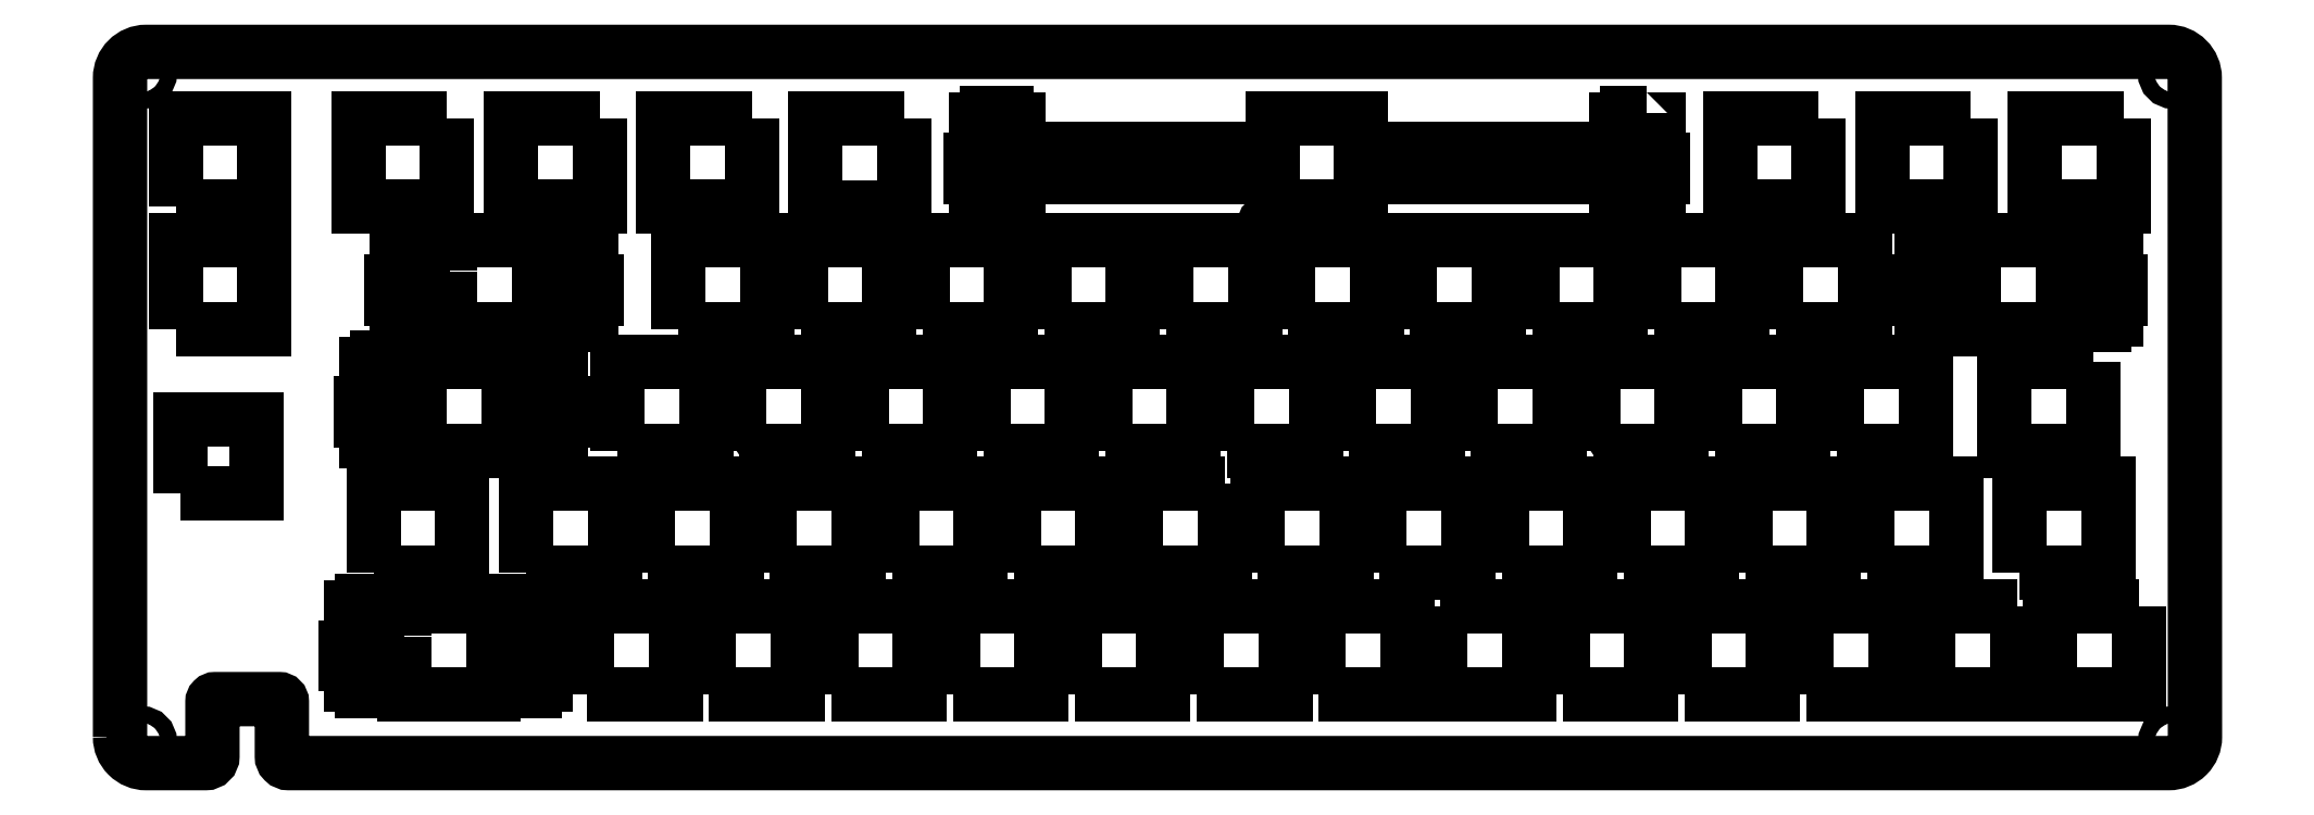
<metadata>
{"format":"dxf","ext":"dxf","renderer":"ezdxf+matplotlib","layout":"modelspace","background":"white","min_lineweight":24,"dpi":150}
</metadata>
<code>
0
SECTION
2
ENTITIES
0
LWPOLYLINE
8
0
90
4
70
1
43
0
10
-329.3
20
79.69
10
-315.5
20
79.69
10
-315.5
20
93.54
10
-329.3
20
93.54
0
LWPOLYLINE
8
0
90
48
70
1
43
0
10
-286.5
20
88.9
10
-288.2
20
88.9
10
-288.2
20
93.37
10
-289.9
20
93.37
10
-289.9
20
94.35
10
-293
20
94.35
10
-293
20
93.37
10
-294.8
20
93.37
10
-294.8
20
87.1
10
-295.6
20
87.1
10
-295.6
20
84.45
10
-294.8
20
84.45
10
-294.8
20
81.22
10
-293
20
81.22
10
-293
20
80.3
10
-289.9
20
80.3
10
-289.9
20
81.22
10
-288.2
20
81.22
10
-288.2
20
84.45
10
-286.5
20
84.45
10
-286.5
20
79.73
10
-272.6
20
79.73
10
-272.6
20
84.45
10
-271
20
84.45
10
-271
20
81.22
10
-269.2
20
81.22
10
-269.2
20
80.3
10
-266.1
20
80.3
10
-266.1
20
81.22
10
-264.4
20
81.22
10
-264.4
20
84.45
10
-263.5
20
84.45
10
-263.5
20
87.1
10
-264.4
20
87.1
10
-264.4
20
93.37
10
-266.1
20
93.37
10
-266.1
20
94.35
10
-269.2
20
94.35
10
-269.2
20
93.37
10
-271
20
93.37
10
-271
20
88.9
10
-272.6
20
88.9
10
-272.6
20
93.58
10
-272.6
20
93.58
10
-272.6
20
93.6
10
-286.5
20
93.6
10
-286.5
20
93.58
10
-286.5
20
93.58
0
LWPOLYLINE
8
0
90
4
70
1
43
0
10
-250.8
20
79.73
10
-236.9
20
79.73
10
-236.9
20
93.58
10
-250.8
20
93.58
0
LWPOLYLINE
8
0
90
4
70
1
43
0
10
-222.2
20
60.7
10
-208.3
20
60.7
10
-208.3
20
74.55
10
-222.2
20
74.55
0
LWPOLYLINE
8
0
90
4
70
1
43
0
10
-184.1
20
60.7
10
-170.2
20
60.7
10
-170.2
20
74.55
10
-184.1
20
74.55
0
LWPOLYLINE
8
0
90
4
70
1
43
0
10
-126.9
20
60.7
10
-113.1
20
60.7
10
-113.1
20
74.55
10
-126.9
20
74.55
0
LWPOLYLINE
8
0
90
4
70
1
43
0
10
-155.5
20
79.73
10
-141.7
20
79.73
10
-141.7
20
93.58
10
-155.5
20
93.58
0
LWPOLYLINE
8
0
90
4
70
1
43
0
10
-98.35
20
79.73
10
-84.5
20
79.73
10
-84.5
20
93.58
10
-98.35
20
93.58
0
LWPOLYLINE
8
0
90
4
70
1
43
0
10
-24.99
20
112.6
10
-38.84
20
112.6
10
-38.84
20
98.79
10
-24.99
20
98.79
0
LWPOLYLINE
8
0
90
4
70
1
43
0
10
-22.6
20
36.45
10
-36.45
20
36.45
10
-36.45
20
22.6
10
-22.6
20
22.6
0
LWPOLYLINE
8
0
90
4
70
1
43
0
10
-84.08
20
41.65
10
-70.23
20
41.65
10
-70.23
20
55.5
10
-84.08
20
55.5
0
LWPOLYLINE
8
0
90
4
70
1
43
0
10
-122.2
20
41.65
10
-108.3
20
41.65
10
-108.3
20
55.5
10
-122.2
20
55.5
0
LWPOLYLINE
8
0
90
4
70
1
43
0
10
-160.3
20
41.65
10
-146.4
20
41.65
10
-146.4
20
55.5
10
-160.3
20
55.5
0
LWPOLYLINE
8
0
90
4
70
1
43
0
10
-198.4
20
41.65
10
-184.5
20
41.65
10
-184.5
20
55.5
10
-198.4
20
55.5
0
LWPOLYLINE
8
0
90
4
70
1
43
0
10
-236.5
20
41.65
10
-222.6
20
41.65
10
-222.6
20
55.5
10
-236.5
20
55.5
0
LWPOLYLINE
8
0
90
4
70
1
43
0
10
-274.6
20
41.65
10
-260.7
20
41.65
10
-260.7
20
55.5
10
-274.6
20
55.5
0
LWPOLYLINE
8
0
90
4
70
1
43
0
10
-298.4
20
41.66
10
-284.5
20
41.66
10
-284.5
20
55.51
10
-298.4
20
55.51
0
LWPOLYLINE
8
0
90
4
70
1
43
0
10
-246
20
22.6
10
-232.2
20
22.6
10
-232.2
20
36.45
10
-246
20
36.45
0
LWPOLYLINE
8
0
90
4
70
1
43
0
10
-207.9
20
22.6
10
-194.1
20
22.6
10
-194.1
20
36.45
10
-207.9
20
36.45
0
LWPOLYLINE
8
0
90
4
70
1
43
0
10
-169.8
20
22.6
10
-156
20
22.6
10
-156
20
36.45
10
-169.8
20
36.45
0
LWPOLYLINE
8
0
90
4
70
1
43
0
10
-131.7
20
36.45
10
-131.7
20
22.6
10
-117.9
20
22.6
10
-117.9
20
36.45
0
LWPOLYLINE
8
0
90
4
70
1
43
0
10
-93.6
20
22.6
10
-79.75
20
22.6
10
-79.75
20
36.45
10
-93.6
20
36.45
0
LWPOLYLINE
8
0
90
4
70
1
43
0
10
-41.65
20
36.45
10
-55.5
20
36.45
10
-55.5
20
22.6
10
-41.65
20
22.6
0
LWPOLYLINE
8
0
90
44
70
1
43
0
10
-48.35
20
93.6
10
-48.35
20
88.9
10
-50.03
20
88.9
10
-50.03
20
93.37
10
-51.75
20
93.37
10
-51.75
20
94.35
10
-54.9
20
94.35
10
-54.9
20
93.37
10
-56.63
20
93.37
10
-56.63
20
87.1
10
-57.45
20
87.1
10
-57.45
20
84.45
10
-56.63
20
84.45
10
-56.63
20
81.22
10
-54.9
20
81.22
10
-54.9
20
80.3
10
-51.75
20
80.3
10
-51.75
20
81.22
10
-50.03
20
81.22
10
-50.03
20
84.45
10
-48.35
20
84.45
10
-48.35
20
79.75
10
-34.5
20
79.75
10
-34.5
20
84.45
10
-32.83
20
84.45
10
-32.83
20
81.22
10
-31.1
20
81.22
10
-31.1
20
80.3
10
-27.95
20
80.3
10
-27.95
20
81.22
10
-26.23
20
81.22
10
-26.23
20
84.45
10
-25.4
20
84.45
10
-25.4
20
87.1
10
-26.23
20
87.1
10
-26.23
20
93.37
10
-27.95
20
93.37
10
-27.95
20
94.35
10
-31.1
20
94.35
10
-31.1
20
93.37
10
-32.83
20
93.37
10
-32.83
20
88.9
10
-34.5
20
88.9
10
-34.5
20
93.6
0
LWPOLYLINE
8
0
90
4
70
1
43
0
10
-79.3
20
79.73
10
-65.45
20
79.73
10
-65.45
20
93.58
10
-79.3
20
93.58
0
LWPOLYLINE
8
0
90
4
70
1
43
0
10
-136.5
20
79.73
10
-122.6
20
79.73
10
-122.6
20
93.58
10
-136.5
20
93.58
0
LWPOLYLINE
8
0
90
4
70
1
43
0
10
-107.9
20
60.7
10
-94.04
20
60.7
10
-94.04
20
74.55
10
-107.9
20
74.55
0
LWPOLYLINE
8
0
90
4
70
1
43
0
10
-174.6
20
79.73
10
-160.7
20
79.73
10
-160.7
20
93.58
10
-174.6
20
93.58
0
LWPOLYLINE
8
0
90
4
70
1
43
0
10
-212.7
20
79.73
10
-198.8
20
79.73
10
-198.8
20
93.58
10
-212.7
20
93.58
0
LWPOLYLINE
8
0
90
4
70
1
43
0
10
-239.3
20
112.6
10
-253.1
20
112.6
10
-253.1
20
98.79
10
-239.3
20
98.79
0
LWPOLYLINE
8
0
90
48
70
1
43
0
10
-277.4
20
60.69
10
-277.4
20
60.7
10
-277.4
20
60.7
10
-277.4
20
65.4
10
-275.7
20
65.4
10
-275.7
20
62.17
10
-274
20
62.17
10
-274
20
61.25
10
-270.8
20
61.25
10
-270.8
20
62.17
10
-269.1
20
62.17
10
-269.1
20
65.4
10
-268.3
20
65.4
10
-268.3
20
68.05
10
-269.1
20
68.05
10
-269.1
20
74.32
10
-270.8
20
74.32
10
-270.8
20
75.3
10
-274
20
75.3
10
-274
20
74.32
10
-275.7
20
74.32
10
-275.7
20
69.85
10
-277.4
20
69.85
10
-277.4
20
74.55
10
-291.2
20
74.55
10
-291.2
20
74.54
10
-291.3
20
74.54
10
-291.3
20
69.85
10
-292.9
20
69.85
10
-292.9
20
74.32
10
-294.6
20
74.32
10
-294.6
20
75.3
10
-297.8
20
75.3
10
-297.8
20
74.32
10
-299.5
20
74.32
10
-299.5
20
68.05
10
-300.3
20
68.05
10
-300.3
20
65.4
10
-299.5
20
65.4
10
-299.5
20
62.17
10
-297.8
20
62.17
10
-297.8
20
61.25
10
-294.6
20
61.25
10
-294.6
20
62.17
10
-292.9
20
62.17
10
-292.9
20
65.4
10
-291.3
20
65.4
10
-291.3
20
60.69
0
LWPOLYLINE
8
0
90
4
70
1
43
0
10
-329.3
20
98.8
10
-315.5
20
98.8
10
-315.5
20
112.6
10
-329.3
20
112.6
0
LWPOLYLINE
8
0
90
4
70
1
43
0
10
-263.1
20
112.6
10
-277
20
112.6
10
-277
20
98.79
10
-263.1
20
98.79
0
LWPOLYLINE
8
0
90
4
70
1
43
0
10
-241.2
20
60.7
10
-227.4
20
60.7
10
-227.4
20
74.55
10
-241.2
20
74.55
0
LWPOLYLINE
8
0
90
4
70
1
43
0
10
-231.7
20
79.73
10
-217.9
20
79.73
10
-217.9
20
93.58
10
-231.7
20
93.58
0
LWPOLYLINE
8
0
90
4
70
1
43
0
10
-193.6
20
79.73
10
-179.8
20
79.73
10
-179.8
20
93.58
10
-193.6
20
93.58
0
LWPOLYLINE
8
0
90
4
70
1
43
0
10
-146
20
60.7
10
-132.1
20
60.7
10
-132.1
20
74.55
10
-146
20
74.55
0
LWPOLYLINE
8
0
90
4
70
1
43
0
10
-69.79
20
60.7
10
-55.94
20
60.7
10
-55.94
20
74.55
10
-69.79
20
74.55
0
LWPOLYLINE
8
0
90
4
70
1
43
0
10
-117.4
20
79.73
10
-103.6
20
79.73
10
-103.6
20
93.58
10
-117.4
20
93.58
0
LWPOLYLINE
8
0
90
4
70
1
43
0
10
-48.82
20
112.6
10
-62.67
20
112.6
10
-62.67
20
98.79
10
-48.82
20
98.79
0
LWPOLYLINE
8
0
90
4
70
1
43
0
10
-41.21
20
41.65
10
-27.36
20
41.65
10
-27.36
20
55.5
10
-41.21
20
55.5
0
LWPOLYLINE
8
0
90
4
70
1
43
0
10
-74.55
20
22.6
10
-60.7
20
22.6
10
-60.7
20
36.45
10
-74.55
20
36.45
0
LWPOLYLINE
8
0
90
4
70
1
43
0
10
-112.7
20
22.6
10
-98.8
20
22.6
10
-98.8
20
36.45
10
-112.7
20
36.45
0
LWPOLYLINE
8
0
90
4
70
1
43
0
10
-150.8
20
22.6
10
-136.9
20
22.6
10
-136.9
20
36.45
10
-150.8
20
36.45
0
LWPOLYLINE
8
0
90
4
70
1
43
0
10
-188.9
20
22.6
10
-175
20
22.6
10
-175
20
36.45
10
-188.9
20
36.45
0
LWPOLYLINE
8
0
90
4
70
1
43
0
10
-227
20
22.6
10
-213.1
20
22.6
10
-213.1
20
36.45
10
-227
20
36.45
0
LWPOLYLINE
8
0
90
4
70
1
43
0
10
-265.1
20
22.6
10
-251.2
20
22.6
10
-251.2
20
36.45
10
-265.1
20
36.45
0
LWPOLYLINE
8
0
90
48
70
1
43
0
10
-293.6
20
31.75
10
-295.3
20
31.75
10
-295.3
20
36.22
10
-297
20
36.22
10
-297
20
37.2
10
-300.2
20
37.2
10
-300.2
20
36.22
10
-301.9
20
36.22
10
-301.9
20
29.95
10
-302.7
20
29.95
10
-302.7
20
27.3
10
-301.9
20
27.3
10
-301.9
20
24.07
10
-300.2
20
24.07
10
-300.2
20
23.15
10
-297
20
23.15
10
-297
20
24.07
10
-295.3
20
24.07
10
-295.3
20
27.3
10
-293.6
20
27.3
10
-293.6
20
22.6
10
-279.8
20
22.6
10
-279.8
20
22.6
10
-279.8
20
22.6
10
-279.8
20
27.3
10
-278.1
20
27.3
10
-278.1
20
24.07
10
-276.4
20
24.07
10
-276.4
20
23.15
10
-273.2
20
23.15
10
-273.2
20
24.07
10
-271.5
20
24.07
10
-271.5
20
27.3
10
-270.7
20
27.3
10
-270.7
20
29.95
10
-271.5
20
29.95
10
-271.5
20
36.22
10
-273.2
20
36.22
10
-273.2
20
37.2
10
-276.4
20
37.2
10
-276.4
20
36.22
10
-278.1
20
36.22
10
-278.1
20
31.75
10
-279.8
20
31.75
10
-279.8
20
36.45
10
-293.6
20
36.45
10
-293.6
20
36.45
10
-293.6
20
36.45
0
LWPOLYLINE
8
0
90
4
70
1
43
0
10
-328.7
20
54
10
-316.7
20
54
10
-316.7
20
65.6
10
-328.7
20
65.6
0
LWPOLYLINE
8
0
90
4
70
1
43
0
10
-255.5
20
41.65
10
-241.7
20
41.65
10
-241.7
20
55.5
10
-255.5
20
55.5
0
LWPOLYLINE
8
0
90
4
70
1
43
0
10
-217.4
20
41.65
10
-203.6
20
41.65
10
-203.6
20
55.5
10
-217.4
20
55.5
0
LWPOLYLINE
8
0
90
4
70
1
43
0
10
-165.5
20
55.5
10
-179.3
20
55.5
10
-179.3
20
41.65
10
-165.5
20
41.65
0
LWPOLYLINE
8
0
90
4
70
1
43
0
10
-141.2
20
41.65
10
-127.4
20
41.65
10
-127.4
20
55.5
10
-141.2
20
55.5
0
LWPOLYLINE
8
0
90
4
70
1
43
0
10
-103.1
20
41.65
10
-89.28
20
41.65
10
-89.28
20
55.5
10
-103.1
20
55.5
0
LWPOLYLINE
8
0
90
4
70
1
43
0
10
-65.03
20
41.65
10
-51.18
20
41.65
10
-51.18
20
55.5
10
-65.03
20
55.5
0
LWPOLYLINE
8
0
90
4
70
1
43
0
10
-29.74
20
74.56
10
-43.59
20
74.56
10
-43.59
20
60.71
10
-29.74
20
60.71
0
LWPOLYLINE
8
0
90
4
70
1
43
0
10
-72.65
20
112.6
10
-86.5
20
112.6
10
-86.5
20
98.79
10
-72.65
20
98.79
0
LWPOLYLINE
8
0
90
44
70
1
43
0
10
-99.45
20
113.4
10
-102.6
20
113.4
10
-102.6
20
112.4
10
-104.3
20
112.4
10
-104.3
20
107.9
10
-144.1
20
107.9
10
-144.1
20
112.6
10
-157.9
20
112.6
10
-157.9
20
107.9
10
-197.7
20
107.9
10
-197.7
20
112.4
10
-199.4
20
112.4
10
-199.4
20
113.4
10
-202.6
20
113.4
10
-202.6
20
112.4
10
-204.3
20
112.4
10
-204.3
20
106.1
10
-205.1
20
106.1
10
-205.1
20
103.5
10
-204.3
20
103.5
10
-204.3
20
100.3
10
-202.6
20
100.3
10
-202.6
20
99.34
10
-199.4
20
99.34
10
-199.4
20
100.3
10
-197.7
20
100.3
10
-197.7
20
103.5
10
-157.9
20
103.5
10
-157.9
20
98.79
10
-144.1
20
98.79
10
-144.1
20
103.5
10
-104.3
20
103.5
10
-104.3
20
100.3
10
-102.6
20
100.3
10
-102.6
20
99.34
10
-99.45
20
99.34
10
-99.45
20
100.3
10
-97.72
20
100.3
10
-97.72
20
103.5
10
-96.9
20
103.5
10
-96.9
20
106.1
10
-97.72
20
106.1
10
-97.72
20
112.4
10
-99.45
20
112.4
0
LWPOLYLINE
8
0
90
4
70
1
43
0
10
-88.84
20
60.7
10
-74.99
20
60.7
10
-74.99
20
74.55
10
-88.84
20
74.55
0
LWPOLYLINE
8
0
90
4
70
1
43
0
10
-165
20
60.7
10
-151.2
20
60.7
10
-151.2
20
74.55
10
-165
20
74.55
0
LWPOLYLINE
8
0
90
4
70
1
43
0
10
-203.1
20
60.7
10
-189.3
20
60.7
10
-189.3
20
74.55
10
-203.1
20
74.55
0
LWPOLYLINE
8
0
90
4
70
1
43
0
10
-215.5
20
112.6
10
-229.4
20
112.6
10
-229.4
20
98.77
10
-215.5
20
98.77
0
LWPOLYLINE
8
0
90
4
70
1
43
0
10
-260.3
20
60.7
10
-246.4
20
60.7
10
-246.4
20
74.55
10
-260.3
20
74.55
0
LWPOLYLINE
8
0
90
4
70
1
43
0
10
-286.9
20
112.6
10
-300.8
20
112.6
10
-300.8
20
98.79
10
-286.9
20
98.79
0
LWPOLYLINE
8
0
90
16
70
1
43
0
10
-338
20
15.95
10
-338
20
118.9
42
-0.4142
10
-334
20
123
10
-17.95
20
123
42
-0.4141
10
-13.87
20
119
10
-13.84
20
15.95
42
-0.4143
10
-17.91
20
11.88
10
-311.7
20
11.87
42
-0.4142
10
-312.7
20
12.95
10
-312.7
20
21.45
42
0.4142
10
-313.2
20
21.88
10
-323.2
20
21.88
42
0.4142
10
-323.6
20
21.45
10
-323.6
20
12.95
42
-0.4142
10
-324.7
20
11.87
10
-334
20
11.87
42
-0.4142
0
CIRCLE
8
0
10
-17.21
20
15.24
30
0
40
1.275
210
-0
220
0
230
1
0
CIRCLE
8
0
10
-17.24
20
119.7
30
0
40
1.275
210
-0
220
0
230
1
0
CIRCLE
8
0
10
-110.5
20
58.8
30
0
40
1.275
210
-0
220
0
230
1
0
CIRCLE
8
0
10
-158.1
20
95.63
30
0
40
1.275
210
-0
220
0
230
1
0
CIRCLE
8
0
10
-243.8
20
58.67
30
0
40
1.275
210
-0
220
0
230
1
0
CIRCLE
8
0
10
-334.7
20
119.7
30
0
40
1.275
210
-0
220
0
230
1
0
CIRCLE
8
0
10
-334.7
20
15.24
30
0
40
1.275
210
-0
220
0
230
1
0
ENDSEC
0
EOF

</code>
